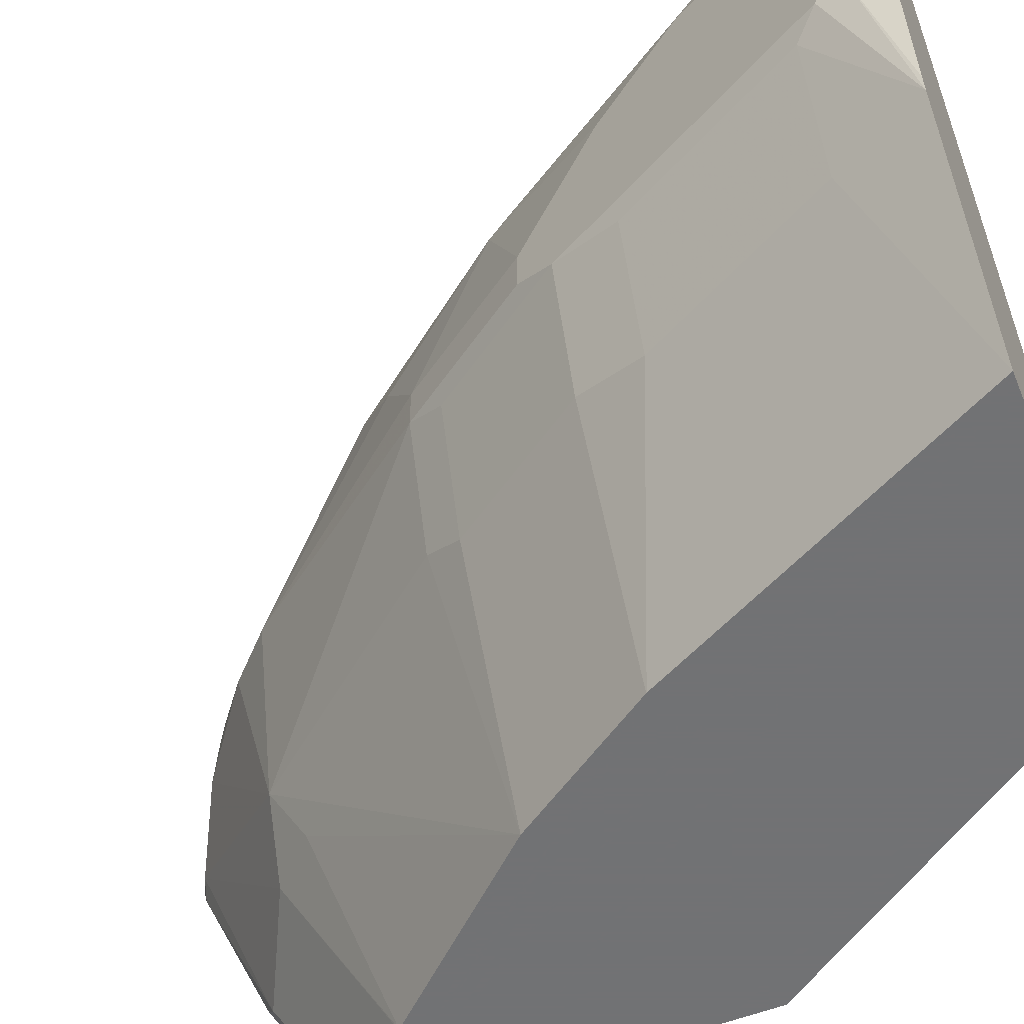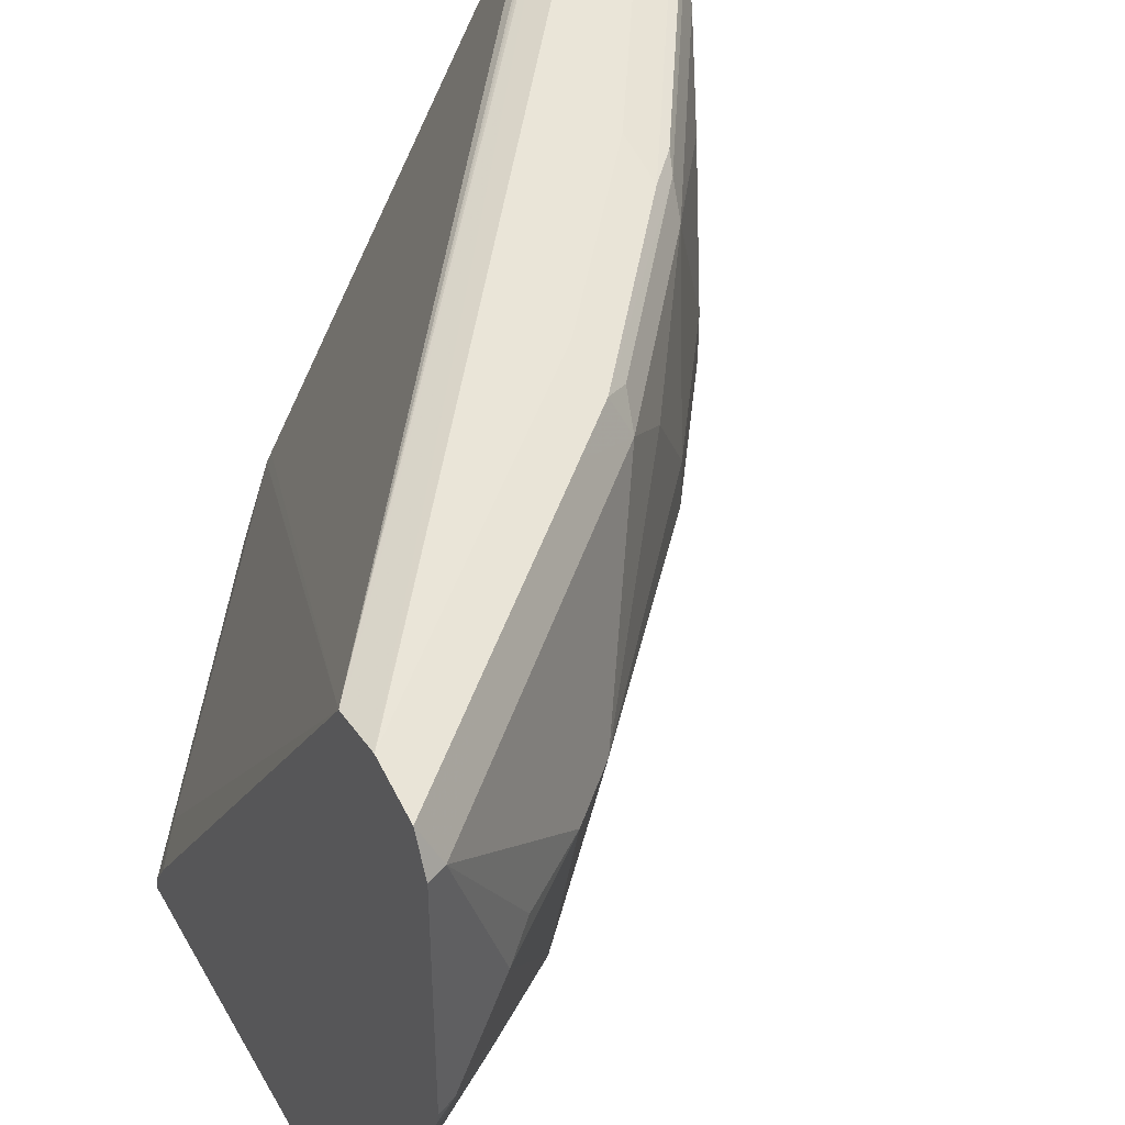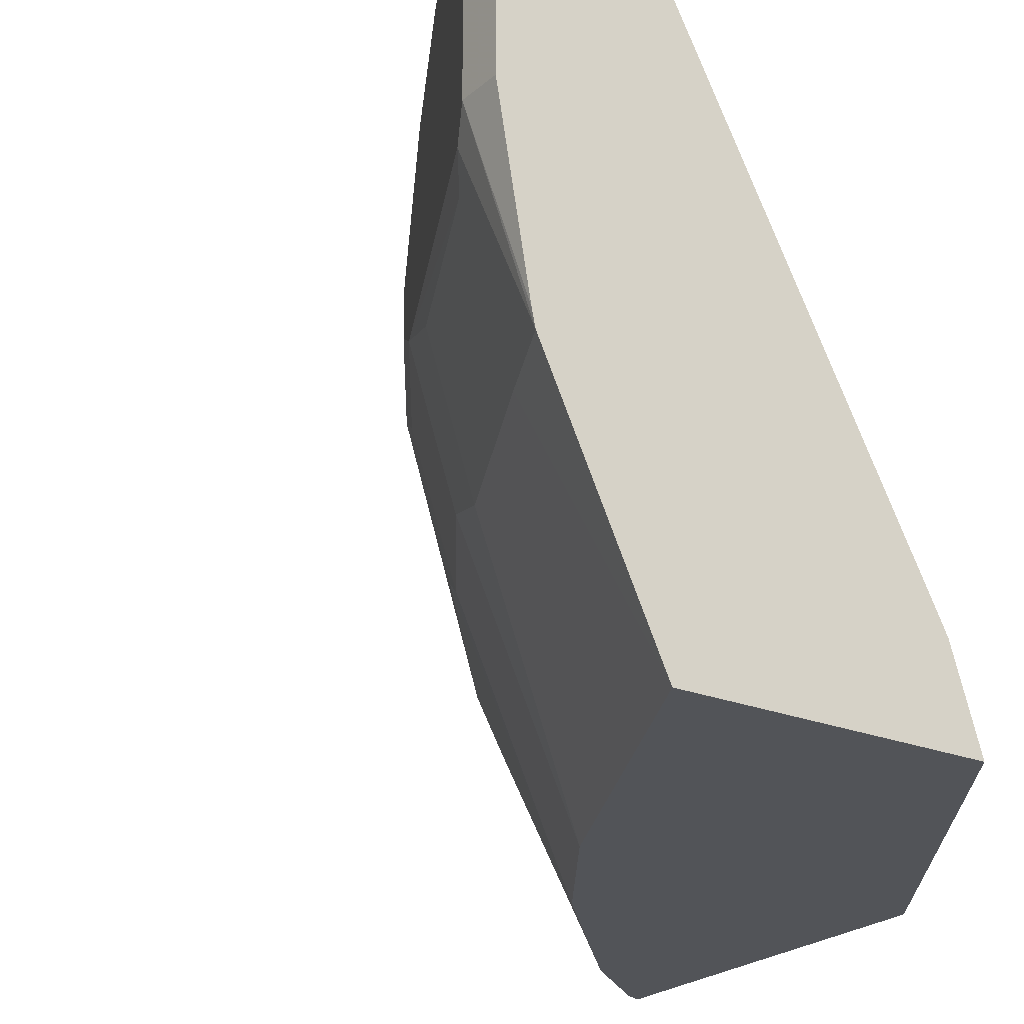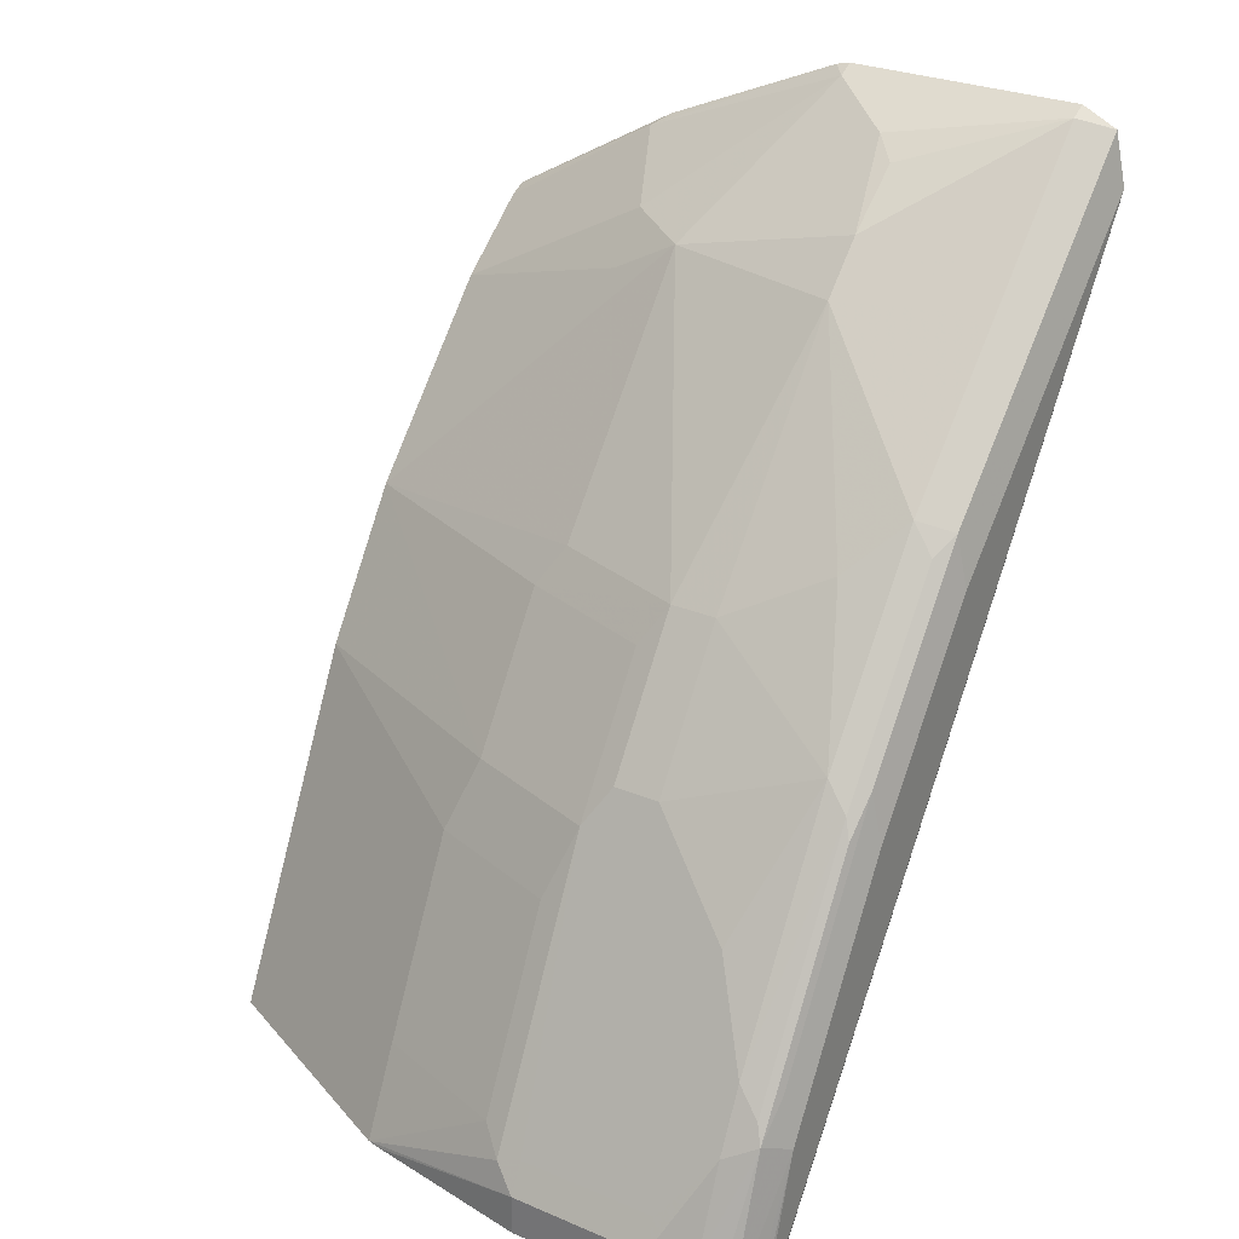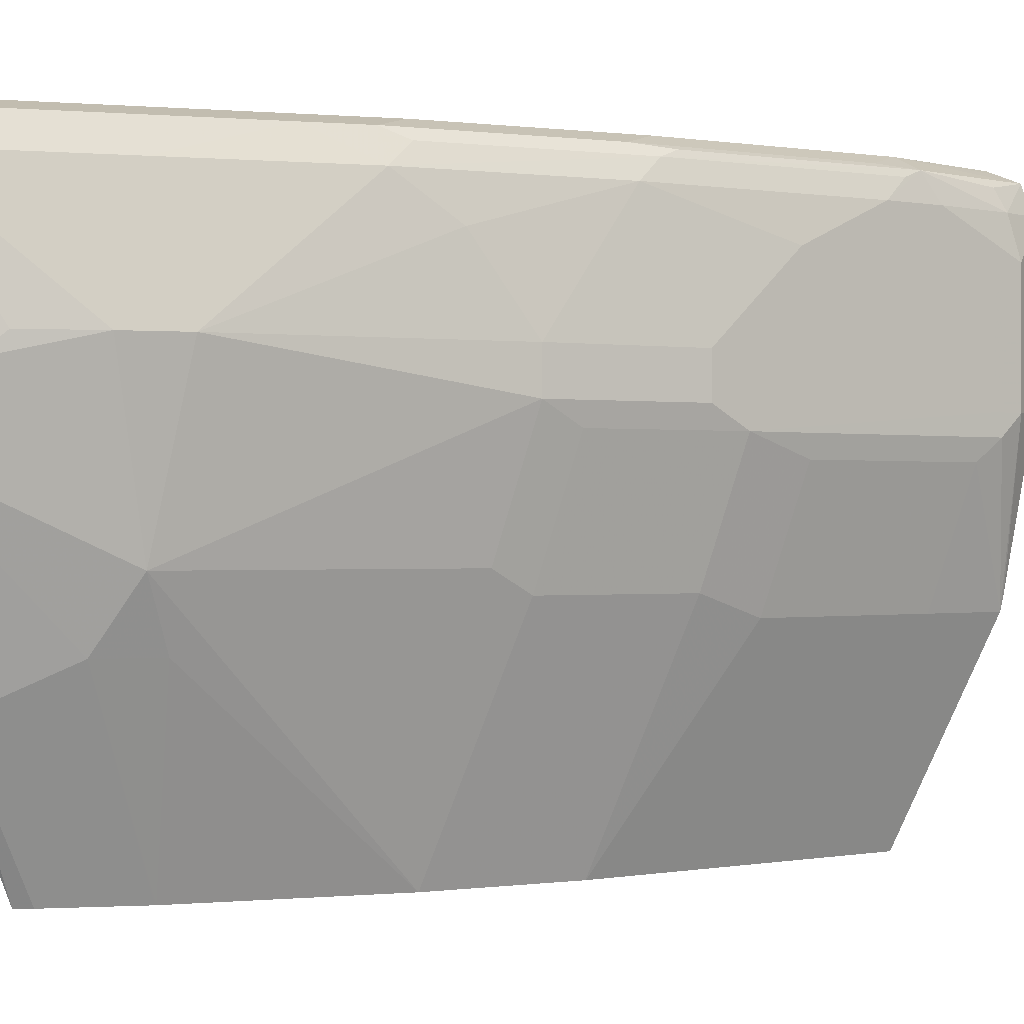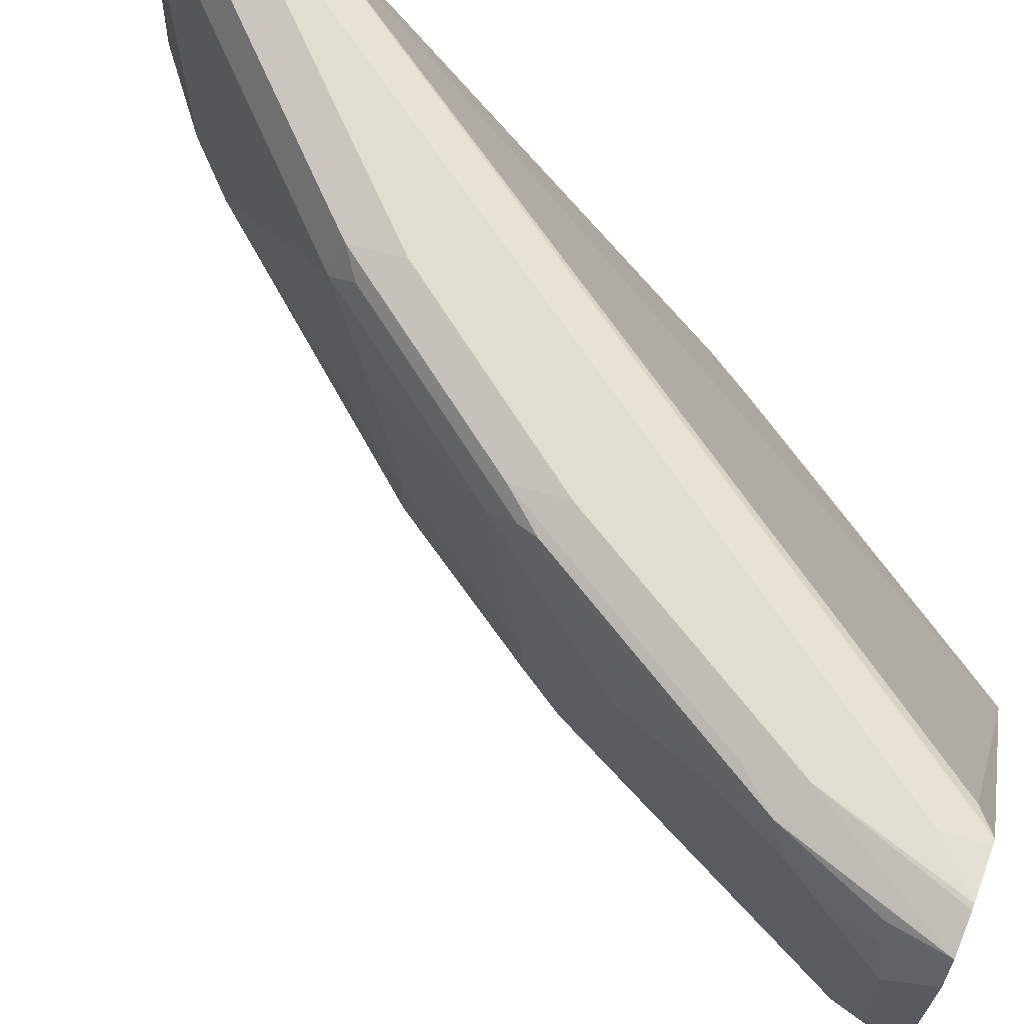
<metadata>
{"format":"obj","ext":"obj","renderer":"f3d","projection":"perspective","resolution":1024,"background":"white","views":[{"elev":-55.6,"azim":112.3,"up":"+Y"},{"elev":44.8,"azim":-27.6,"up":"+Y"},{"elev":-22.8,"azim":145.3,"up":"+Y"},{"elev":28.6,"azim":122.4,"up":"+Z"},{"elev":-0.2,"azim":26.1,"up":"+Y"},{"elev":68.8,"azim":111.1,"up":"+Y"}]}
</metadata>
<code>
v 0.6053 0.06265 0.7415
v 0.6053 0.1671 0.7415
v 0.6053 0.05639 0.7399
v 0.6126 0.06265 0.7379
v 0.6126 0.1671 0.7379
v 0.6053 0.1827 0.7338
v 0.6053 -0.0238 0.7048
v 0.6109 -0.03132 0.6996
v 0.637 0.09395 0.7257
v 0.6526 -0.01042 0.6787
v 0.6753 0.02091 0.6752
v 0.6056 0.1827 0.7335
v 0.6474 0.1044 0.7179
v 0.6753 0.1044 0.6961
v 0.6961 0.1044 0.6752
v 0.6753 0.1671 0.6752
v 0.6474 0.1827 0.6918
v 0.6053 0.1828 0.7335
v 0.6053 -0.1041 0.658
v 0.6126 -0.1041 0.6543
v 0.6471 -0.1041 0.6267
v 0.6475 -0.1041 0.6263
v 0.6735 -0.01042 0.6578
v 0.717 -0.1041 0.5499
v 0.7587 0.02091 0.5708
v 0.7796 0.08352 0.5708
v 0.7796 0.1044 0.5708
v 0.7587 0.1462 0.5917
v 0.7379 0.1671 0.6126
v 0.7101 0.1827 0.6291
v 0.6265 0.1879 0.6892
v 0.6053 0.1879 0.7104
v 0.6053 -0.1041 0.491
v 0.7675 0.01045 0.5534
v 0.7587 -0.1041 0.4873
v 0.8092 0.01045 0.4908
v 0.7883 0.07308 0.5534
v 0.8214 0.08352 0.5082
v 0.8005 0.1671 0.5291
v 0.8214 0.1044 0.5082
v 0.804 0.1775 0.5169
v 0.7414 0.1775 0.6004
v 0.7309 0.1827 0.6082
v 0.6892 0.1879 0.6265
v 0.7101 0.1879 0.6056
v 0.6053 0.1879 0.71
v 0.8562 0.1879 0.355
v 0.6053 -0.09873 0.4924
v 0.709 -0.1041 0.3364
v 0.7589 -0.1041 0.4871
v 0.8223 1.168e-05 0.4595
v 0.8301 0.07308 0.4908
v 0.8423 0.1462 0.4664
v 0.8632 0.1671 0.4247
v 0.8667 0.1775 0.4125
v 0.8701 0.181 0.4038
v 0.8075 0.181 0.5082
v 0.7936 0.1827 0.5247
v 0.7936 0.1879 0.5012
v 0.7309 0.1879 0.5847
v 0.6053 0.1832 0.6892
v 0.8539 0.1833 0.3364
v 0.8748 0.1879 0.3364
v 0.6053 -0.08287 0.5019
v 0.6187 -0.08352 0.4803
v 0.7022 -0.08352 0.355
v 0.7214 -0.06491 0.3364
v 0.8342 -0.1041 0.3364
v 0.7658 -0.1041 0.4732
v 0.8432 0.06265 0.4595
v 0.8215 -0.1041 0.3618
v 0.864 1.168e-05 0.3759
v 0.8849 0.06265 0.3759
v 0.8928 0.07308 0.3655
v 0.891 0.08352 0.369
v 0.891 0.1462 0.369
v 0.8771 0.1671 0.3968
v 0.8928 0.1671 0.3576
v 0.8875 0.1775 0.3603
v 0.891 0.181 0.3411
v 0.8923 0.1813 0.3364
v 0.8562 0.1879 0.3968
v 0.8562 0.1827 0.4203
v 0.6053 0.1827 0.6868
v 0.8524 0.1825 0.3364
v 0.8771 0.1874 0.3364
v 0.7237 -0.06034 0.3364
v 0.8832 1.168e-05 0.3364
v 0.8284 -0.1041 0.3481
v 0.898 0.08352 0.355
v 0.898 0.1462 0.355
v 0.898 0.1648 0.3364
v 0.8975 0.1671 0.3364
v 0.8817 0.1856 0.3364
v 0.8507 0.1816 0.3364
v 0.8405 0.1775 0.3446
v 0.8846 0.006873 0.3364
v 0.898 0.08352 0.3364
f 49 95 85
f 49 85 62
f 49 92 98
f 49 62 63
f 49 63 86
f 49 86 94
f 49 94 81
f 49 81 93
f 49 93 92
f 51 69 71
f 49 97 88
f 49 88 68
f 50 69 51
f 90 92 91
f 51 71 72
f 51 72 73
f 51 73 70
f 49 87 95
f 52 54 53
f 52 70 73
f 49 98 97
f 49 67 87
f 41 56 57
f 48 66 49
f 36 50 51
f 52 73 74
f 36 51 70
f 36 70 52
f 38 52 40
f 39 40 53
f 39 53 54
f 39 54 41
f 40 52 53
f 41 54 55
f 41 55 56
f 41 57 58
f 41 58 43
f 41 43 42
f 43 58 59
f 43 59 60
f 46 47 62
f 46 62 61
f 47 63 62
f 48 64 65
f 48 65 66
f 49 66 67
f 52 74 75
f 74 88 90
f 52 76 77
f 74 90 75
f 75 90 91
f 75 91 76
f 76 91 77
f 77 91 78
f 78 91 92
f 78 92 93
f 78 93 81
f 78 81 79
f 73 88 74
f 79 81 80
f 82 94 86
f 84 85 95
f 84 95 96
f 84 96 87
f 87 96 95
f 88 97 90
f 90 97 98
f 90 98 92
f 35 50 36
f 81 94 82
f 72 88 73
f 71 89 72
f 68 72 89
f 52 77 54
f 54 77 56
f 54 56 55
f 56 77 78
f 56 78 79
f 56 79 80
f 56 80 81
f 56 81 82
f 56 82 83
f 56 83 58
f 56 58 57
f 58 83 82
f 58 82 59
f 61 62 84
f 62 85 84
f 63 82 86
f 64 84 65
f 65 67 66
f 65 84 67
f 67 84 87
f 68 88 72
f 52 75 76
f 34 52 37
f 18 31 32
f 33 48 49
f 5 13 14
f 5 14 15
f 5 15 16
f 5 16 30
f 5 30 17
f 5 17 12
f 6 12 18
f 7 19 8
f 8 19 20
f 5 9 13
f 8 20 10
f 9 14 13
f 10 20 21
f 10 21 22
f 10 22 23
f 10 23 11
f 11 15 14
f 11 23 24
f 11 24 25
f 11 25 26
f 9 11 14
f 11 26 15
f 5 12 6
f 4 10 11
f 1 2 6
f 1 6 18
f 1 18 32
f 1 32 46
f 34 36 52
f 1 61 84
f 1 84 64
f 1 64 48
f 1 48 33
f 4 11 9
f 1 33 19
f 1 7 3
f 1 3 4
f 1 4 5
f 1 5 2
f 2 5 6
f 3 7 8
f 3 8 4
f 4 9 5
f 4 8 10
f 1 19 7
f 12 17 18
f 1 46 61
f 15 27 28
f 26 38 40
f 26 40 27
f 27 39 28
f 27 40 39
f 28 39 29
f 29 39 41
f 29 41 42
f 29 42 43
f 29 43 30
f 26 52 38
f 30 43 60
f 30 45 44
f 31 44 45
f 31 45 60
f 31 60 59
f 31 59 82
f 31 82 63
f 31 47 32
f 32 47 46
f 15 26 27
f 30 60 45
f 26 37 52
f 31 63 47
f 25 34 26
f 26 34 37
f 15 29 16
f 17 31 18
f 17 30 44
f 17 44 31
f 19 33 49
f 19 49 68
f 19 68 89
f 19 89 71
f 19 71 69
f 16 29 30
f 19 50 35
f 24 36 34
f 19 69 50
f 24 35 36
f 24 34 25
f 15 28 29
f 19 21 20
f 19 22 21
f 19 24 22
f 22 24 23
f 19 35 24

</code>
